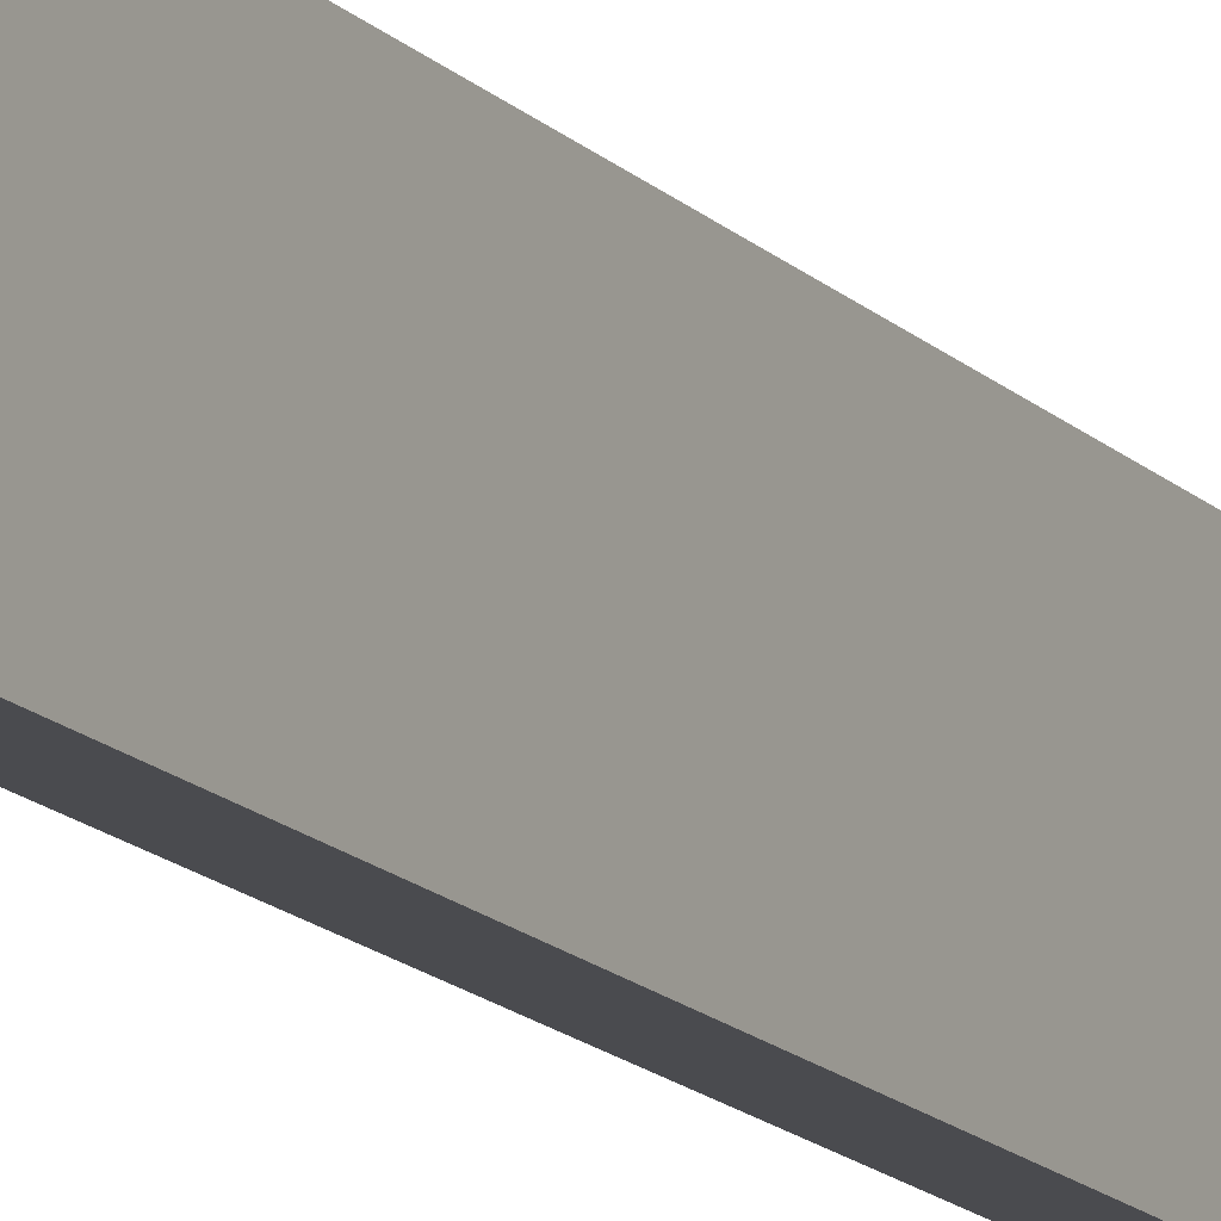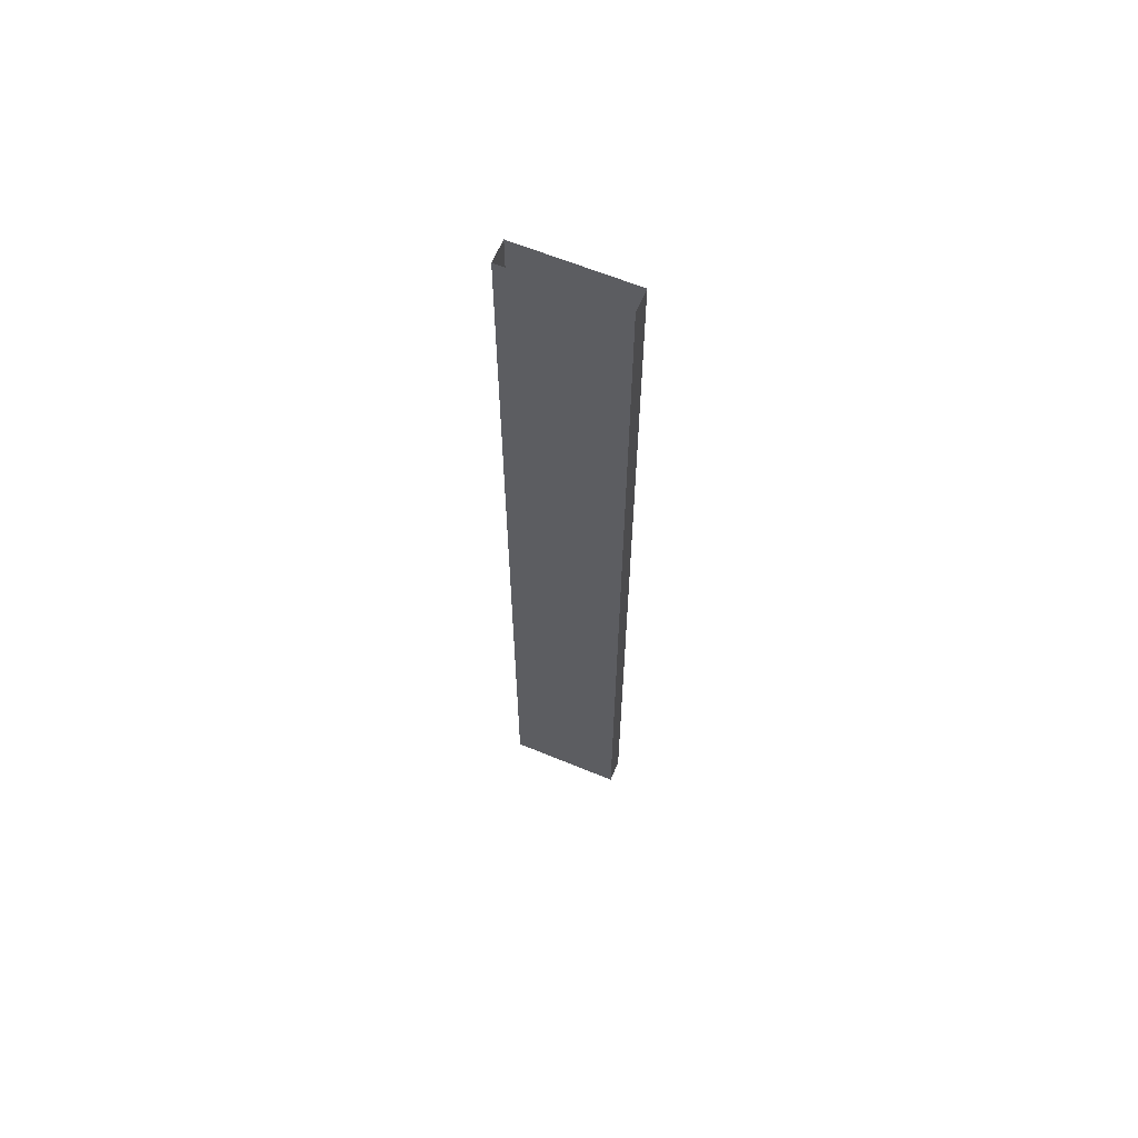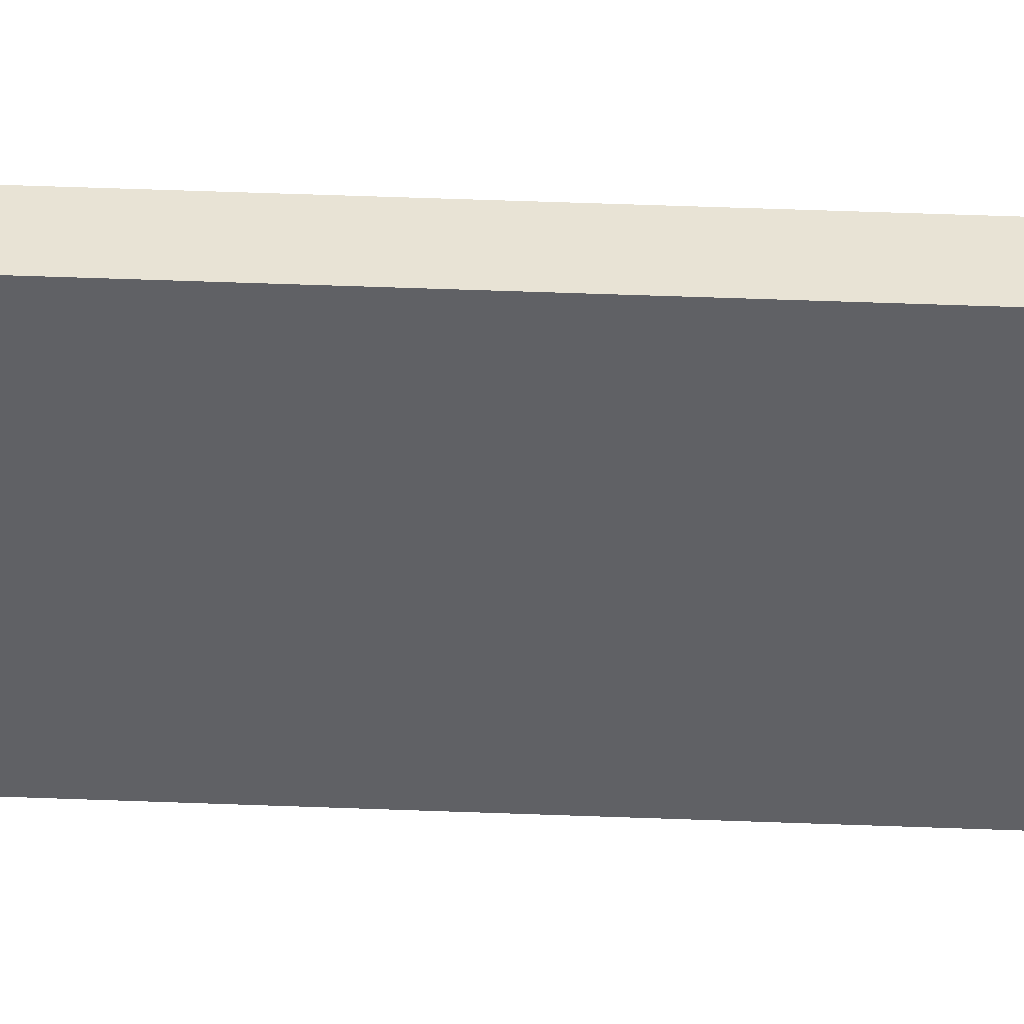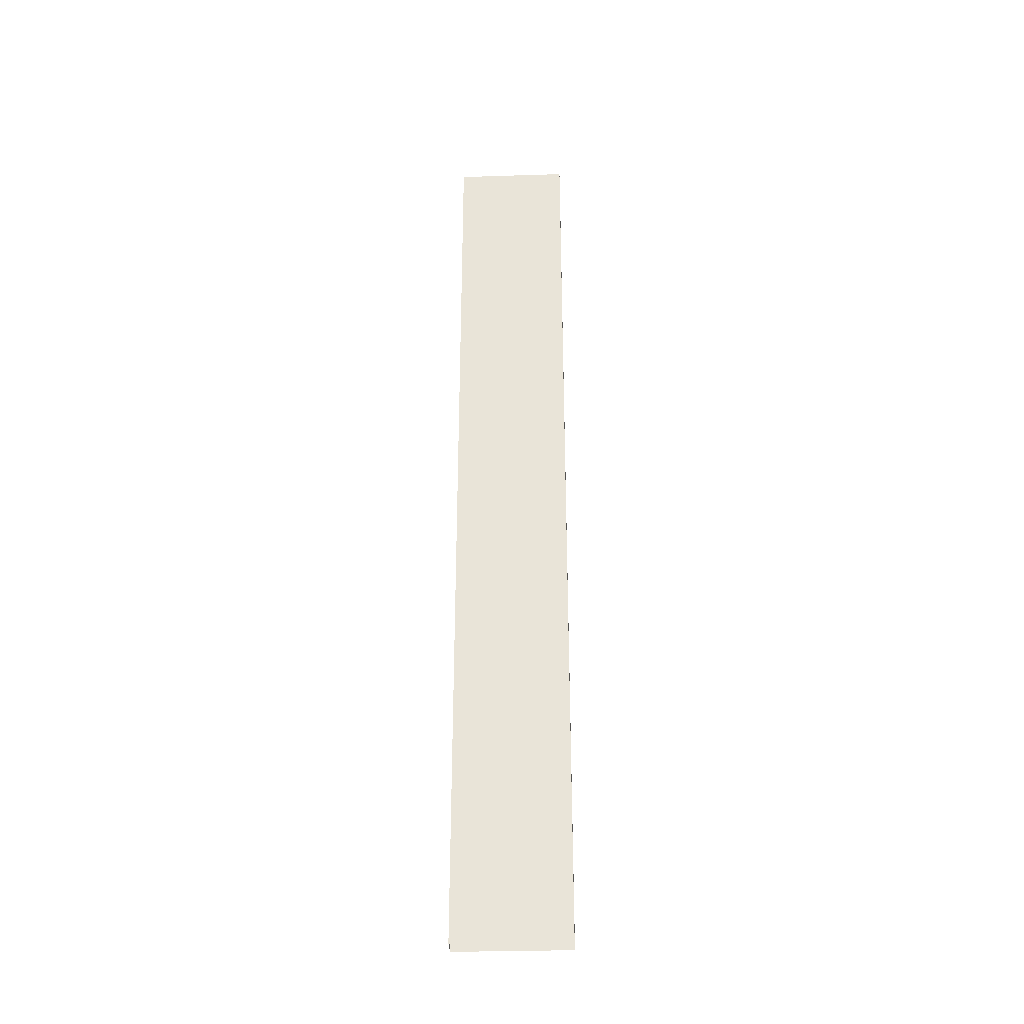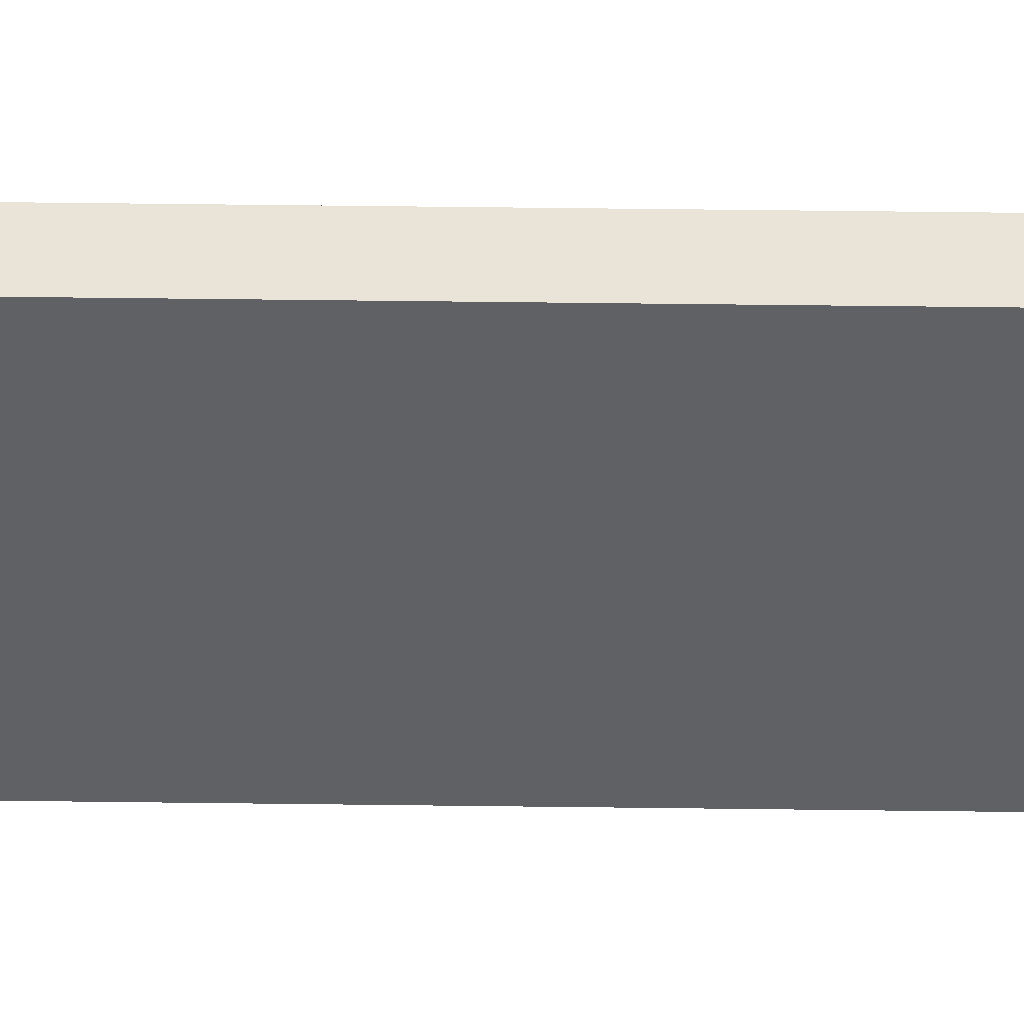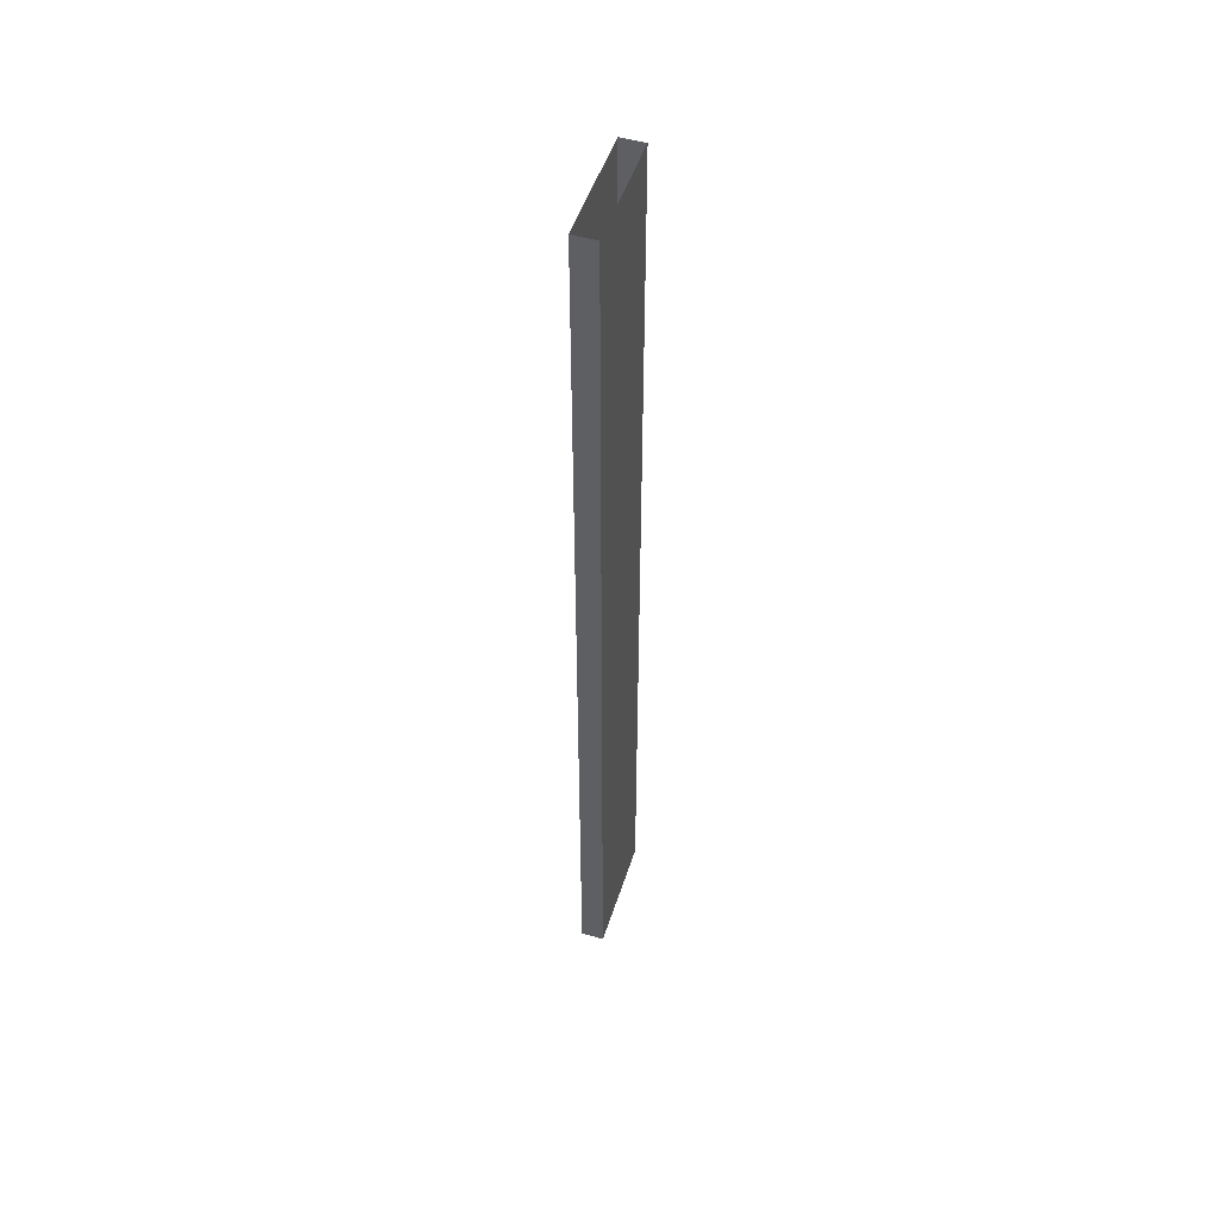
<metadata>
{"format":"obj","ext":"obj","renderer":"f3d","projection":"perspective","resolution":1024,"background":"white","views":[{"elev":-14.3,"azim":26.1,"up":"+Y"},{"elev":62.7,"azim":-67.2,"up":"+Z"},{"elev":41.1,"azim":92.8,"up":"+Y"},{"elev":-32.4,"azim":92.5,"up":"+Z"},{"elev":43.3,"azim":90.9,"up":"+Y"},{"elev":50.2,"azim":-162.4,"up":"+Z"}]}
</metadata>
<code>
o db1r_3_2/db1r_3/mesh36/mesh36-geometry#mesh36-geometry
v 0.4399 0.5879 -0.4365
v 0.4399 0.4759 0.482
v 0.4399 0.5879 0.482
v 0.4399 0.4759 -0.4365
v 0.4623 0.5879 0.482
v 0.4623 0.4759 -0.4365
v 0.4623 0.5879 -0.4365
v 0.4623 0.4759 0.482
f 1 2 3
f 2 1 4
f 3 2 1
f 4 1 2
f 5 1 3
f 3 1 5
f 6 2 4
f 4 2 6
f 1 5 7
f 7 5 1
f 2 6 8
f 8 6 2
f 5 6 7
f 7 6 5
f 6 5 8
f 8 5 6

</code>
